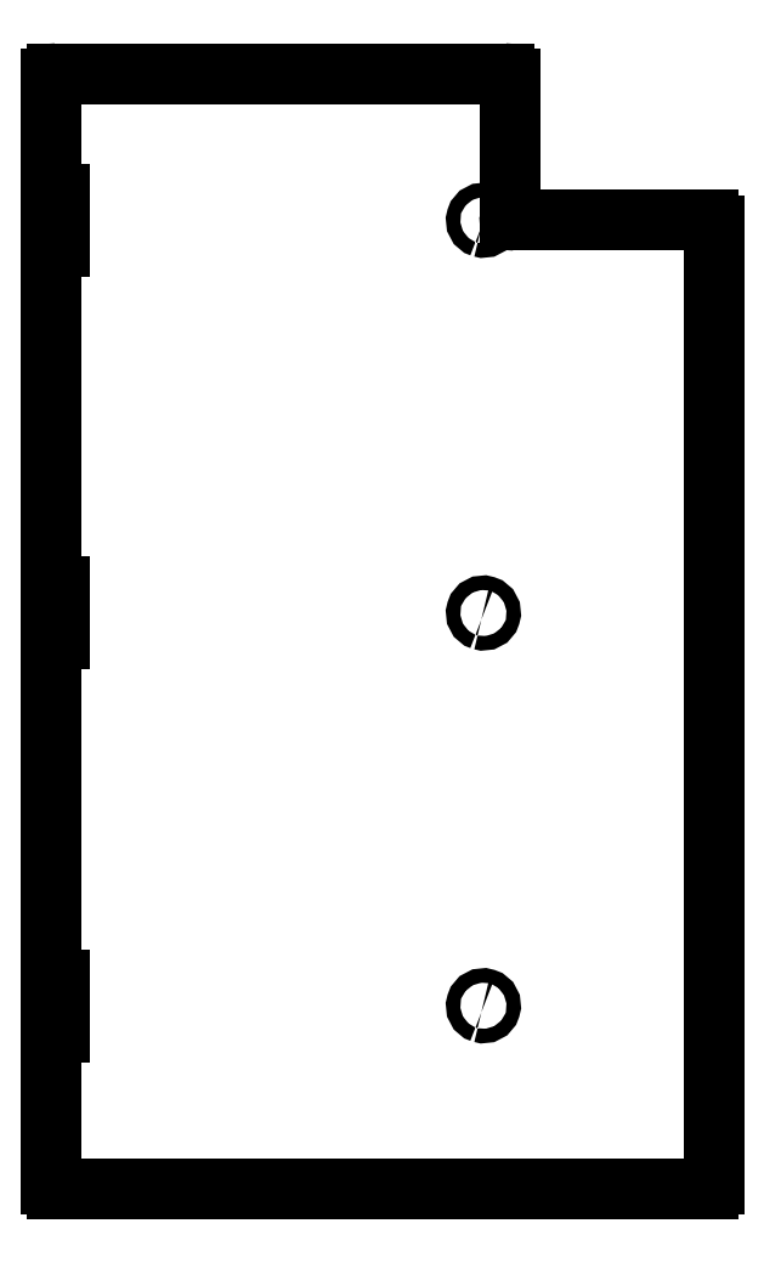
<metadata>
{"format":"dxf","ext":"dxf","renderer":"ezdxf+matplotlib","layout":"modelspace","background":"white","min_lineweight":24,"dpi":150}
</metadata>
<code>
0
SECTION
2
ENTITIES
0
ELLIPSE
8
Shape2DView015
10
567.9
20
101.5
30
0
11
-0.5933
21
-1.91
31
0
40
1
41
-4.411
42
-2.84
0
LINE
8
Shape2DView015
10
493.9
20
103.5
30
0
11
567.9
21
103.5
31
0
0
ELLIPSE
8
Shape2DView015
10
567.9
20
-264.5
30
0
11
-0.5933
21
-1.91
31
0
40
1
41
-5.982
42
-4.411
0
LINE
8
Shape2DView015
10
318.9
20
-266.5
30
0
11
567.9
21
-266.5
31
0
0
LINE
8
Shape2DView015
10
569.9
20
101.5
30
0
11
569.9
21
-264.5
31
0
0
ELLIPSE
8
Shape2DView015
10
493.9
20
105.5
30
0
11
0.5933
21
1.91
31
0
40
1
41
1.872
42
3.443
0
LINE
8
Shape2DView015
10
491.9
20
105.5
30
0
11
491.9
21
157.5
31
0
0
ELLIPSE
8
Shape2DView015
10
489.9
20
157.5
30
0
11
-0.5933
21
-1.91
31
0
40
1
41
-4.411
42
-2.84
0
LINE
8
Shape2DView015
10
489.9
20
159.5
30
0
11
318.9
21
159.5
31
0
0
ELLIPSE
8
Shape2DView015
10
318.9
20
157.5
30
0
11
-0.5933
21
-1.91
31
0
40
1
41
-2.84
42
-1.27
0
LINE
8
Shape2DView015
10
316.9
20
157.5
30
0
11
316.9
21
113.5
31
0
0
LINE
8
Shape2DView015
10
316.9
20
113.5
30
0
11
319.9
21
113.5
31
0
0
LINE
8
Shape2DView015
10
319.9
20
113.5
30
0
11
319.9
21
93.54
31
0
0
LINE
8
Shape2DView015
10
319.9
20
93.54
30
0
11
316.9
21
93.54
31
0
0
LINE
8
Shape2DView015
10
316.9
20
93.54
30
0
11
316.9
21
-36.46
31
0
0
LINE
8
Shape2DView015
10
316.9
20
-36.46
30
0
11
319.9
21
-36.46
31
0
0
LINE
8
Shape2DView015
10
319.9
20
-36.46
30
0
11
319.9
21
-56.46
31
0
0
LINE
8
Shape2DView015
10
319.9
20
-56.46
30
0
11
316.9
21
-56.46
31
0
0
LINE
8
Shape2DView015
10
316.9
20
-56.46
30
0
11
316.9
21
-186.5
31
0
0
LINE
8
Shape2DView015
10
316.9
20
-186.5
30
0
11
319.9
21
-186.5
31
0
0
LINE
8
Shape2DView015
10
319.9
20
-186.5
30
0
11
319.9
21
-206.5
31
0
0
LINE
8
Shape2DView015
10
319.9
20
-206.5
30
0
11
316.9
21
-206.5
31
0
0
LINE
8
Shape2DView015
10
316.9
20
-206.5
30
0
11
316.9
21
-264.5
31
0
0
ELLIPSE
8
Shape2DView015
10
318.9
20
-264.5
30
0
11
-0.5933
21
-1.91
31
0
40
1
41
-1.27
42
-5.982
0
ELLIPSE
8
Shape2DView015
10
481.9
20
-196.5
30
0
11
-0.801
21
-2.578
31
0
40
1
41
0
42
6.283
0
ELLIPSE
8
Shape2DView015
10
481.9
20
-46.46
30
0
11
-0.801
21
-2.578
31
0
40
1
41
0
42
6.283
0
ELLIPSE
8
Shape2DView015
10
481.9
20
103.5
30
0
11
-0.801
21
-2.578
31
0
40
1
41
0
42
6.283
0
ENDSEC
0
EOF

</code>
